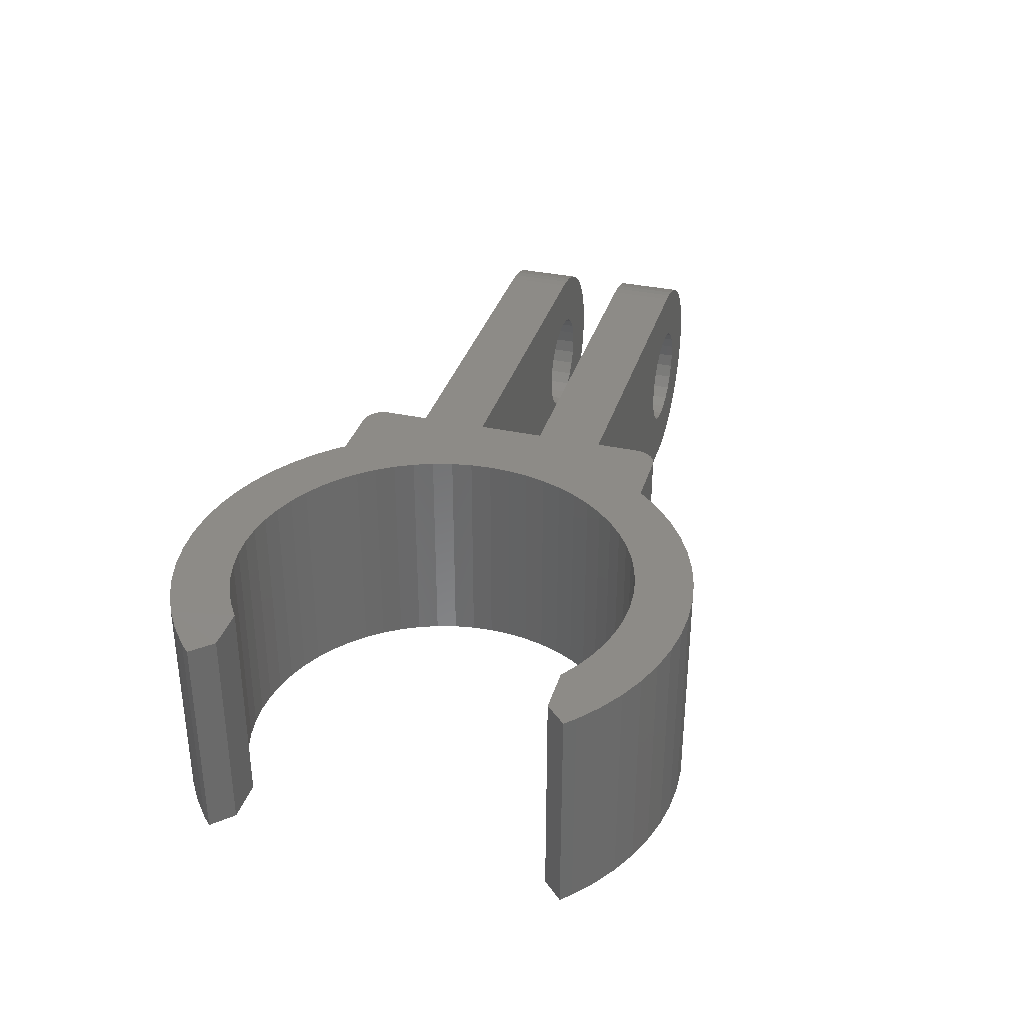
<metadata>
{"format":"stl","ext":"stl","renderer":"f3d","projection":"perspective","resolution":1024,"background":"white","views":[{"elev":34.4,"azim":106.2,"up":"+Z"}]}
</metadata>
<code>
# stl→obj: 422 verts, 848 faces
v -8.859 -7.467 10
v -11.49 -7.467 8.952e-15
v -8.859 -7.467 5.64e-15
v -11.49 -7.467 10
v -29.53 -1.5 0.1093
v -30.04 -4.5 0.2447
v -30.04 -1.5 0.2447
v -29.53 -4.5 0.1093
v -33.06 -1.5 2.966
v -28.49 -1.5 2.5
v -32.82 -1.5 2.5
v -29.14 -1.5 2.585
v -29.74 -1.5 2.835
v -30.26 -1.5 3.232
v -33.25 -1.5 3.455
v -30.66 -1.5 3.75
v -33.38 -1.5 3.96
v -30.91 -1.5 4.353
v -33.46 -1.5 4.477
v -30.99 -1.5 5
v -33.49 -1.5 5
v -33.46 -1.5 5.523
v -30.91 -1.5 5.647
v -33.38 -1.5 6.04
v -30.66 -1.5 6.25
v -33.25 -1.5 6.545
v -30.26 -1.5 6.768
v -33.06 -1.5 7.034
v -29.74 -1.5 7.165
v -32.82 -1.5 7.5
v -29.14 -1.5 7.415
v -28.49 -1.5 7.5
v -32.54 -1.5 7.939
v -29.01 -1.5 0.02739
v -12.49 -1.5 6.345e-15
v -28.49 -1.5 6.345e-15
v -12.49 -1.5 10
v -30.53 -1.5 0.4323
v -30.99 -1.5 0.6699
v -27.24 -1.5 2.835
v -31.43 -1.5 0.9549
v -27.84 -1.5 2.585
v -31.84 -1.5 1.284
v -32.21 -1.5 1.654
v -32.54 -1.5 2.061
v -26.72 -1.5 3.232
v -26.33 -1.5 3.75
v -26.08 -1.5 4.353
v -25.99 -1.5 5
v -26.08 -1.5 5.647
v -26.33 -1.5 6.25
v -26.72 -1.5 6.768
v -27.24 -1.5 7.165
v -27.84 -1.5 7.415
v -32.21 -1.5 8.346
v -31.84 -1.5 8.716
v -31.43 -1.5 9.045
v -30.99 -1.5 9.33
v -30.53 -1.5 9.568
v -30.04 -1.5 9.755
v -29.53 -1.5 9.891
v -29.01 -1.5 9.973
v -28.49 -1.5 10
v -25.99 -4.5 5
v -26.08 -4.5 5.647
v -26.08 -4.5 4.353
v -26.33 -4.5 3.75
v -26.72 -4.5 3.232
v -27.24 -4.5 2.835
v -27.84 -4.5 2.585
v -12.49 1.5 3.877e-15
v -12.49 1.5 10
v -30.04 -4.5 9.755
v -30.53 -4.5 9.568
v -29.01 -4.5 0.02739
v -28.49 -4.5 8.46e-15
v -31.84 -4.5 8.716
v -32.21 -4.5 8.346
v -31.43 -4.5 9.045
v -29.01 -4.5 9.973
v -29.53 -4.5 9.891
v -28.49 -4.5 2.5
v -33.46 -4.5 5.523
v -33.38 -4.5 6.04
v -33.49 -4.5 5
v -33.46 -4.5 4.477
v -33.38 -4.5 3.96
v -33.25 -4.5 3.455
v -30.91 -4.5 5.647
v -30.99 -4.5 5
v -33.06 -4.5 2.966
v -32.82 -4.5 2.5
v -32.54 -4.5 2.061
v -32.21 -4.5 1.654
v -27.24 -4.5 7.165
v -26.72 -4.5 6.768
v -29.14 -4.5 2.585
v -29.74 -4.5 2.835
v -30.26 -4.5 3.232
v -30.66 -4.5 3.75
v -30.91 -4.5 4.353
v -28.49 1.5 2.5
v -29.14 4.5 2.585
v -29.14 1.5 2.585
v -28.49 4.5 2.5
v -30.66 -4.5 6.25
v -30.26 -4.5 6.768
v -29.74 -4.5 7.165
v -29.14 -4.5 7.415
v -28.49 -4.5 7.5
v -27.84 -4.5 7.415
v -26.72 1.5 3.232
v -27.24 4.5 2.835
v -27.24 1.5 2.835
v -26.72 4.5 3.232
v -26.33 4.5 3.75
v -26.33 1.5 3.75
v -26.33 -4.5 6.25
v -33.25 -4.5 6.545
v -28.49 -4.5 10
v -31.84 -4.5 1.284
v -31.43 -4.5 0.9549
v -30.99 -4.5 0.6699
v -30.53 -4.5 0.4323
v -30.99 -4.5 9.33
v -32.54 -4.5 7.939
v -32.82 -4.5 7.5
v -33.06 -4.5 7.034
v -28.49 1.5 10
v -29.01 4.5 9.973
v -29.01 1.5 9.973
v -28.49 4.5 10
v -30.99 4.5 5
v -30.91 1.5 5.647
v -30.99 1.5 5
v -30.91 4.5 5.647
v -30.91 4.5 4.353
v -30.91 1.5 4.353
v -30.66 4.5 3.75
v -30.66 1.5 3.75
v -12.49 -4.5 10
v -12.49 -4.5 8.46e-15
v -27.84 1.5 2.585
v -27.84 4.5 2.585
v -30.26 4.5 3.232
v -30.26 1.5 3.232
v -29.74 1.5 2.835
v -29.74 4.5 2.835
v -30.99 1.5 9.33
v -31.43 4.5 9.045
v -31.43 1.5 9.045
v -30.99 4.5 9.33
v -30.53 1.5 9.568
v -30.53 4.5 9.568
v -30.04 1.5 9.755
v -30.04 4.5 9.755
v -32.82 4.5 2.5
v -32.54 1.5 2.061
v -32.82 1.5 2.5
v -32.54 4.5 2.061
v -33.06 4.5 2.966
v -33.06 1.5 2.966
v -33.25 4.5 3.455
v -33.25 1.5 3.455
v -26.08 4.5 4.353
v -26.08 1.5 4.353
v -25.99 4.5 5
v -25.99 1.5 5
v -26.08 4.5 5.647
v -26.08 1.5 5.647
v -26.33 1.5 6.25
v -26.33 4.5 6.25
v -26.72 4.5 6.768
v -26.72 1.5 6.768
v -27.24 1.5 7.165
v -27.24 4.5 7.165
v -27.84 1.5 7.415
v -27.84 4.5 7.415
v -28.49 1.5 7.5
v -28.49 4.5 7.5
v -29.14 1.5 7.415
v -29.14 4.5 7.415
v -29.74 1.5 7.165
v -29.74 4.5 7.165
v -30.26 1.5 6.768
v -30.26 4.5 6.768
v -30.66 4.5 6.25
v -30.66 1.5 6.25
v -33.38 4.5 3.96
v -33.46 4.5 4.477
v -33.49 4.5 5
v -33.46 4.5 5.523
v -33.38 4.5 6.04
v -33.25 4.5 6.545
v -33.06 4.5 7.034
v -32.82 4.5 7.5
v -32.54 4.5 7.939
v -29.01 4.5 0.02739
v -12.49 4.5 2.115e-15
v -28.49 4.5 2.115e-15
v -12.49 4.5 10
v -29.53 4.5 0.1093
v -30.04 4.5 0.2447
v -30.53 4.5 0.4323
v -30.99 4.5 0.6699
v -31.43 4.5 0.9549
v -31.84 4.5 1.284
v -32.21 4.5 1.654
v -32.21 4.5 8.346
v -31.84 4.5 8.716
v -29.53 4.5 9.891
v -29.01 1.5 0.02739
v -28.49 1.5 3.877e-15
v -29.53 1.5 0.1093
v -30.04 1.5 0.2447
v -30.53 1.5 0.4323
v -30.99 1.5 0.6699
v -31.43 1.5 0.9549
v -31.84 1.5 1.284
v -32.21 1.5 1.654
v -33.38 1.5 3.96
v -33.46 1.5 4.477
v -33.49 1.5 5
v -33.46 1.5 5.523
v -33.38 1.5 6.04
v -33.25 1.5 6.545
v -33.06 1.5 7.034
v -32.82 1.5 7.5
v -32.54 1.5 7.939
v -32.21 1.5 8.346
v -31.84 1.5 8.716
v -29.53 1.5 9.891
v -12.49 6.467 10
v -12.49 6.467 -1.268e-15
v -12.49 -6.467 9.295e-15
v -12.49 -6.467 10
v -11.49 7.467 10
v -8.859 7.467 0
v -11.49 7.467 -2.062e-15
v -8.859 7.467 10
v -12.46 -6.726 10
v -12.36 -6.967 9.477e-15
v -12.36 -6.967 10
v -12.46 -6.726 9.423e-15
v -11.75 -7.433 10
v -11.99 -7.333 9.351e-15
v -11.75 -7.433 9.181e-15
v -11.99 -7.333 10
v -12.2 -7.174 9.452e-15
v -12.2 -7.174 10
v -12.46 6.726 10
v -12.46 6.726 -1.633e-15
v -12.36 6.967 10
v -12.36 6.967 -1.925e-15
v -12.2 7.174 10
v -12.2 7.174 -2.124e-15
v -11.99 7.333 10
v -11.99 7.333 -2.216e-15
v -11.75 7.433 -2.195e-15
v -11.75 7.433 10
v -0.978 8.947 10
v -1.908 8.795 0
v -0.978 8.947 0
v -1.908 8.795 10
v -0.0375 9 10
v -0.0375 9 0
v -5.32 7.259 10
v -6.05 6.663 0
v -5.32 7.259 0
v -6.05 6.663 10
v 6.818 -9.385 10
v 6.681 -9.474 9.165e-15
v 6.818 -9.385 9.165e-15
v 5.8 -10.05 9.165e-15
v 5.8 -10.05 10
v 6.681 -9.474 10
v 7.762 -8.62 10
v 7.762 -8.62 9.165e-15
v 6.818 9.385 10
v 6.886 9.33 9.165e-15
v 6.818 9.385 9.165e-15
v 7.762 8.62 9.165e-15
v 7.762 8.62 10
v 6.886 9.33 10
v 5.8 10.05 10
v 5.8 10.05 9.165e-15
v 4.718 10.6 10
v 4.718 10.6 9.165e-15
v 3.585 11.03 10
v 3.585 11.03 9.165e-15
v 2.412 11.35 10
v 2.412 11.35 9.165e-15
v 1.213 11.54 10
v 1.213 11.54 9.165e-15
v 1.41e-15 11.6 10
v 1.41e-15 11.6 9.165e-15
v -1.213 11.54 10
v -1.213 11.54 9.165e-15
v -2.412 11.35 10
v -2.412 11.35 9.165e-15
v -3.585 11.03 10
v -3.585 11.03 9.165e-15
v -4.718 10.6 10
v -4.718 10.6 9.165e-15
v -5.8 10.05 10
v -5.8 10.05 9.165e-15
v -6.818 9.385 10
v -6.818 9.385 9.165e-15
v -7.762 8.62 10
v -7.762 8.62 9.165e-15
v -8.62 7.762 10
v -8.62 7.762 9.165e-15
v -8.62 -7.762 9.165e-15
v -8.62 -7.762 10
v -7.762 -8.62 9.165e-15
v -7.762 -8.62 10
v -6.818 -9.385 10
v -6.818 -9.385 9.165e-15
v -5.8 -10.05 10
v -5.8 -10.05 9.165e-15
v -4.718 -10.6 10
v -4.718 -10.6 9.165e-15
v -3.585 -11.03 10
v -3.585 -11.03 9.165e-15
v -2.412 -11.35 10
v -2.412 -11.35 9.165e-15
v -1.213 -11.54 10
v -1.213 -11.54 9.165e-15
v -2.82e-15 -11.6 10
v -2.82e-15 -11.6 9.165e-15
v 1.213 -11.54 10
v 1.213 -11.54 9.165e-15
v 2.412 -11.35 10
v 2.412 -11.35 9.165e-15
v 3.585 -11.03 10
v 3.585 -11.03 9.165e-15
v 4.718 -10.6 10
v 4.718 -10.6 9.165e-15
v -4.532 7.775 10
v -4.532 7.775 0
v -3.695 8.207 10
v -3.695 8.207 0
v -2.817 8.548 10
v -2.817 8.548 0
v 0.9035 8.955 10
v 0.9035 8.955 0
v 1.835 8.811 10
v 1.835 8.811 0
v 2.745 8.571 10
v 2.745 8.571 0
v 3.626 8.237 10
v 3.626 8.237 0
v 4.467 7.813 10
v 4.467 7.813 0
v 5.26 7.303 10
v 5.26 7.303 0
v 4.532 -7.775 10
v 5.32 -7.259 0
v 4.532 -7.775 0
v 5.32 -7.259 10
v 3.695 -8.207 10
v 3.695 -8.207 0
v 2.817 -8.548 10
v 2.817 -8.548 0
v 1.908 -8.795 10
v 1.908 -8.795 0
v 0.978 -8.947 10
v 0.978 -8.947 0
v 0.0375 -9 10
v 0.0375 -9 0
v -0.9035 -8.955 10
v -0.9035 -8.955 0
v -1.835 -8.811 10
v -1.835 -8.811 0
v -2.745 -8.571 10
v -2.745 -8.571 0
v -3.626 -8.237 10
v -3.626 -8.237 0
v -4.467 -7.813 10
v -4.467 -7.813 0
v -5.26 -7.303 10
v -5.26 -7.303 0
v -5.994 -6.713 10
v -5.994 -6.713 0
v -6.663 -6.05 10
v -6.663 -6.05 0
v -7.259 -5.32 0
v -7.259 -5.32 10
v -7.775 -4.532 0
v -7.775 -4.532 10
v -8.207 -3.695 0
v -8.207 -3.695 10
v -8.548 -2.817 0
v -8.548 -2.817 10
v -8.795 -1.908 0
v -8.795 -1.908 10
v -8.947 -0.978 0
v -8.947 -0.978 10
v -9 -0.0375 0
v -9 -0.0375 10
v -8.955 0.9035 0
v -8.955 0.9035 10
v -8.811 1.835 0
v -8.811 1.835 10
v -8.571 2.745 0
v -8.571 2.745 10
v -8.237 3.626 0
v -8.237 3.626 10
v -7.813 4.467 0
v -7.813 4.467 10
v -7.303 5.26 0
v -7.303 5.26 10
v -6.713 5.994 0
v -6.713 5.994 10
v 8.191 -8.191 4.582e-15
v 8.191 -8.191 10
v 7.273 -7.273 2.291e-15
v 7.273 -7.273 9.976
v 8.191 8.191 10
v 8.191 8.191 4.582e-15
v 7.303 7.303 9.995
v 7.303 7.303 1.183e-15
f 1 2 3
f 2 1 4
f 5 6 7
f 6 5 8
f 9 10 11
f 10 9 12
f 12 9 13
f 13 9 14
f 14 9 15
f 14 15 16
f 16 15 17
f 16 17 18
f 18 17 19
f 18 19 20
f 20 19 21
f 20 21 22
f 20 22 23
f 23 22 24
f 23 24 25
f 25 24 26
f 25 26 27
f 27 26 28
f 27 28 29
f 29 28 30
f 29 30 31
f 31 30 32
f 32 30 33
f 34 35 36
f 35 34 37
f 37 34 5
f 37 5 7
f 37 7 38
f 37 38 39
f 37 39 40
f 40 39 41
f 40 41 42
f 42 41 43
f 42 43 44
f 42 44 10
f 10 44 45
f 10 45 11
f 37 40 46
f 37 46 47
f 37 47 48
f 37 48 49
f 37 49 50
f 37 50 51
f 37 51 52
f 37 52 53
f 37 53 54
f 37 54 32
f 37 32 33
f 37 33 55
f 37 55 56
f 37 56 57
f 37 57 58
f 37 58 59
f 37 59 60
f 37 60 61
f 37 61 62
f 37 62 63
f 50 64 65
f 64 50 49
f 49 66 64
f 66 49 48
f 66 47 67
f 47 66 48
f 47 68 67
f 68 47 46
f 68 40 69
f 40 68 46
f 69 42 70
f 42 69 40
f 37 71 35
f 71 37 72
f 73 59 74
f 59 73 60
f 34 8 5
f 8 34 75
f 36 75 34
f 75 36 76
f 77 55 78
f 55 77 56
f 79 56 77
f 56 79 57
f 80 61 81
f 61 80 62
f 81 60 73
f 60 81 61
f 70 10 82
f 10 70 42
f 24 83 84
f 83 24 22
f 22 85 83
f 85 22 21
f 21 86 85
f 86 21 19
f 86 17 87
f 17 86 19
f 17 88 87
f 88 17 15
f 20 89 90
f 89 20 23
f 15 91 88
f 91 15 9
f 9 92 91
f 92 9 11
f 11 93 92
f 93 11 45
f 45 94 93
f 94 45 44
f 52 95 53
f 95 52 96
f 82 12 97
f 12 82 10
f 97 13 98
f 13 97 12
f 98 14 99
f 14 98 13
f 14 100 99
f 100 14 16
f 16 101 100
f 101 16 18
f 18 90 101
f 90 18 20
f 102 103 104
f 103 102 105
f 23 106 89
f 106 23 25
f 25 107 106
f 107 25 27
f 29 107 27
f 107 29 108
f 31 108 29
f 108 31 109
f 32 109 31
f 109 32 110
f 54 110 32
f 110 54 111
f 53 111 54
f 111 53 95
f 112 113 114
f 113 112 115
f 116 112 117
f 112 116 115
f 52 118 96
f 118 52 51
f 26 84 119
f 84 26 24
f 120 62 80
f 62 120 63
f 51 65 118
f 65 51 50
f 43 94 44
f 94 43 121
f 41 121 43
f 121 41 122
f 39 122 41
f 122 39 123
f 7 124 38
f 124 7 6
f 74 58 125
f 58 74 59
f 125 57 79
f 57 125 58
f 55 126 78
f 126 55 33
f 33 127 126
f 127 33 30
f 30 128 127
f 128 30 28
f 28 119 128
f 119 28 26
f 38 123 39
f 123 38 124
f 129 130 131
f 130 129 132
f 133 134 135
f 134 133 136
f 137 135 138
f 135 137 133
f 139 138 140
f 138 139 137
f 141 76 142
f 76 141 75
f 75 141 8
f 8 141 6
f 6 141 124
f 124 141 123
f 123 141 69
f 123 69 122
f 122 69 70
f 122 70 121
f 121 70 94
f 94 70 82
f 94 82 93
f 93 82 92
f 69 141 68
f 68 141 67
f 67 141 66
f 66 141 64
f 64 141 65
f 65 141 118
f 118 141 96
f 96 141 95
f 95 141 111
f 111 141 110
f 110 141 126
f 126 141 78
f 78 141 77
f 77 141 79
f 79 141 125
f 125 141 74
f 74 141 73
f 73 141 81
f 81 141 80
f 80 141 120
f 82 91 92
f 91 82 97
f 91 97 98
f 91 98 99
f 91 99 88
f 88 99 100
f 88 100 87
f 87 100 101
f 87 101 86
f 86 101 90
f 86 90 85
f 85 90 89
f 85 89 83
f 83 89 84
f 84 89 106
f 84 106 119
f 119 106 107
f 119 107 128
f 128 107 108
f 128 108 127
f 127 108 109
f 127 109 110
f 127 110 126
f 143 105 102
f 105 143 144
f 145 140 146
f 140 145 139
f 147 145 146
f 145 147 148
f 104 148 147
f 148 104 103
f 149 150 151
f 150 149 152
f 153 152 149
f 152 153 154
f 155 154 153
f 154 155 156
f 114 144 143
f 144 114 113
f 157 158 159
f 158 157 160
f 161 159 162
f 159 161 157
f 163 162 164
f 162 163 161
f 165 117 166
f 117 165 116
f 167 166 168
f 166 167 165
f 169 168 170
f 168 169 167
f 171 169 170
f 169 171 172
f 173 171 174
f 171 173 172
f 173 175 176
f 175 173 174
f 176 177 178
f 177 176 175
f 178 179 180
f 179 178 177
f 180 181 182
f 181 180 179
f 182 183 184
f 183 182 181
f 184 185 186
f 185 184 183
f 187 185 188
f 185 187 186
f 136 188 134
f 188 136 187
f 157 105 160
f 105 157 103
f 103 157 161
f 103 161 148
f 148 161 145
f 145 161 163
f 145 163 139
f 139 163 189
f 139 189 137
f 137 189 190
f 137 190 133
f 133 190 191
f 133 191 136
f 136 191 192
f 136 192 193
f 136 193 187
f 187 193 194
f 187 194 186
f 186 194 195
f 186 195 184
f 184 195 196
f 184 196 182
f 182 196 180
f 180 196 197
f 198 199 200
f 199 198 201
f 201 198 202
f 201 202 203
f 201 203 204
f 201 204 205
f 201 205 113
f 113 205 206
f 113 206 144
f 144 206 207
f 144 207 208
f 144 208 105
f 105 208 160
f 201 113 115
f 201 115 116
f 201 116 165
f 201 165 167
f 201 167 169
f 201 169 172
f 201 172 173
f 201 173 176
f 201 176 178
f 201 178 180
f 201 180 197
f 201 197 209
f 201 209 210
f 201 210 150
f 201 150 152
f 201 152 154
f 201 154 156
f 201 156 211
f 201 211 130
f 201 130 132
f 200 212 198
f 212 200 213
f 198 214 202
f 214 198 212
f 202 215 203
f 215 202 214
f 203 216 204
f 216 203 215
f 204 217 205
f 217 204 216
f 205 218 206
f 218 205 217
f 206 219 207
f 219 206 218
f 208 219 220
f 219 208 207
f 160 220 158
f 220 160 208
f 189 164 221
f 164 189 163
f 190 221 222
f 221 190 189
f 191 222 223
f 222 191 190
f 192 223 224
f 223 192 191
f 225 192 224
f 192 225 193
f 194 225 226
f 225 194 193
f 195 226 227
f 226 195 194
f 196 227 228
f 227 196 195
f 197 228 229
f 228 197 196
f 209 229 230
f 229 209 197
f 210 230 231
f 230 210 209
f 151 210 231
f 210 151 150
f 232 156 155
f 156 232 211
f 131 211 232
f 211 131 130
f 72 213 71
f 213 72 212
f 212 72 214
f 214 72 215
f 215 72 216
f 216 72 217
f 217 72 114
f 217 114 218
f 218 114 143
f 218 143 219
f 219 143 220
f 220 143 102
f 220 102 158
f 114 72 112
f 112 72 117
f 117 72 166
f 166 72 168
f 168 72 170
f 170 72 171
f 171 72 174
f 174 72 175
f 175 72 177
f 177 72 179
f 179 72 228
f 228 72 229
f 229 72 230
f 230 72 231
f 231 72 151
f 151 72 149
f 149 72 153
f 153 72 155
f 155 72 232
f 232 72 131
f 131 72 129
f 102 159 158
f 159 102 104
f 159 104 162
f 162 104 147
f 162 147 146
f 162 146 164
f 164 146 140
f 164 140 221
f 221 140 138
f 221 138 222
f 222 138 135
f 222 135 223
f 223 135 134
f 223 134 224
f 224 134 225
f 225 134 188
f 225 188 226
f 226 188 185
f 226 185 227
f 227 185 183
f 227 183 228
f 228 183 181
f 228 181 179
f 233 199 201
f 199 233 234
f 141 235 236
f 235 141 142
f 237 238 239
f 238 237 240
f 241 242 243
f 242 241 244
f 245 246 247
f 246 245 248
f 243 249 250
f 249 243 242
f 236 244 241
f 244 236 235
f 4 247 2
f 247 4 245
f 248 249 246
f 249 248 250
f 251 234 233
f 234 251 252
f 253 252 251
f 252 253 254
f 255 254 253
f 254 255 256
f 256 257 258
f 257 256 255
f 257 259 258
f 259 257 260
f 260 239 259
f 239 260 237
f 261 262 263
f 262 261 264
f 265 263 266
f 263 265 261
f 267 268 269
f 268 267 270
f 271 272 273
f 272 271 274
f 274 271 275
f 275 271 276
f 277 273 278
f 273 277 271
f 279 280 281
f 280 279 282
f 282 279 283
f 283 279 284
f 285 281 286
f 281 285 279
f 287 286 288
f 286 287 285
f 289 288 290
f 288 289 287
f 291 290 292
f 290 291 289
f 293 292 294
f 292 293 291
f 295 294 296
f 294 295 293
f 297 296 298
f 296 297 295
f 299 298 300
f 298 299 297
f 301 300 302
f 300 301 299
f 303 302 304
f 302 303 301
f 305 304 306
f 304 305 303
f 307 306 308
f 306 307 305
f 309 308 310
f 308 309 307
f 311 310 312
f 310 311 309
f 311 238 240
f 238 311 312
f 1 313 314
f 313 1 3
f 314 315 316
f 315 314 313
f 317 315 318
f 315 317 316
f 319 318 320
f 318 319 317
f 321 320 322
f 320 321 319
f 323 322 324
f 322 323 321
f 325 324 326
f 324 325 323
f 327 326 328
f 326 327 325
f 329 328 330
f 328 329 327
f 331 330 332
f 330 331 329
f 333 332 334
f 332 333 331
f 335 334 336
f 334 335 333
f 337 336 338
f 336 337 335
f 275 338 274
f 338 275 337
f 339 269 340
f 269 339 267
f 341 340 342
f 340 341 339
f 343 342 344
f 342 343 341
f 264 344 262
f 344 264 343
f 345 266 346
f 266 345 265
f 347 346 348
f 346 347 345
f 349 348 350
f 348 349 347
f 351 350 352
f 350 351 349
f 353 352 354
f 352 353 351
f 355 354 356
f 354 355 353
f 357 358 359
f 358 357 360
f 361 359 362
f 359 361 357
f 363 362 364
f 362 363 361
f 365 364 366
f 364 365 363
f 367 366 368
f 366 367 365
f 369 368 370
f 368 369 367
f 371 370 372
f 370 371 369
f 373 372 374
f 372 373 371
f 375 374 376
f 374 375 373
f 377 376 378
f 376 377 375
f 379 378 380
f 378 379 377
f 381 380 382
f 380 381 379
f 383 382 384
f 382 383 381
f 385 384 386
f 384 385 383
f 387 385 386
f 385 387 388
f 389 388 387
f 388 389 390
f 391 390 389
f 390 391 392
f 393 392 391
f 392 393 394
f 395 394 393
f 394 395 396
f 397 396 395
f 396 397 398
f 399 398 397
f 398 399 400
f 401 400 399
f 400 401 402
f 403 402 401
f 402 403 404
f 405 404 403
f 404 405 406
f 407 406 405
f 406 407 408
f 409 408 407
f 408 409 410
f 411 410 409
f 410 411 412
f 413 412 411
f 412 413 414
f 268 414 413
f 414 268 270
f 415 277 278
f 277 415 416
f 417 416 415
f 416 417 418
f 282 419 420
f 419 282 283
f 420 421 422
f 421 420 419
f 199 213 200
f 213 199 71
f 71 199 234
f 71 234 35
f 35 234 142
f 238 399 239
f 399 238 401
f 401 238 403
f 403 238 312
f 403 312 405
f 405 312 310
f 405 310 407
f 407 310 409
f 409 310 411
f 411 310 308
f 411 308 413
f 413 308 306
f 413 306 268
f 268 306 269
f 269 306 304
f 269 304 340
f 340 304 302
f 340 302 342
f 342 302 344
f 344 302 300
f 344 300 262
f 262 300 298
f 262 298 263
f 263 298 296
f 263 296 266
f 266 296 346
f 346 296 294
f 346 294 348
f 348 294 292
f 348 292 350
f 350 292 290
f 350 290 352
f 352 290 288
f 352 288 354
f 354 288 356
f 356 288 286
f 356 286 422
f 422 286 281
f 422 281 280
f 422 280 282
f 422 282 420
f 142 244 235
f 244 142 234
f 244 234 252
f 244 252 242
f 242 252 254
f 242 254 249
f 249 254 256
f 249 256 246
f 246 256 258
f 246 258 247
f 247 258 259
f 247 259 2
f 2 259 239
f 2 239 3
f 3 239 399
f 3 399 397
f 3 397 395
f 3 395 313
f 313 395 393
f 313 393 315
f 315 393 391
f 315 391 389
f 315 389 387
f 315 387 318
f 318 387 386
f 318 386 320
f 320 386 384
f 320 384 382
f 320 382 322
f 322 382 380
f 322 380 324
f 324 380 378
f 324 378 376
f 324 376 326
f 326 376 374
f 326 374 328
f 328 374 372
f 328 372 330
f 330 372 370
f 330 370 332
f 332 370 368
f 332 368 366
f 332 366 334
f 334 366 364
f 334 364 336
f 336 364 362
f 336 362 338
f 338 362 359
f 338 359 358
f 338 358 274
f 274 358 417
f 274 417 272
f 272 417 273
f 273 417 278
f 278 417 415
f 35 76 36
f 76 35 142
f 422 355 356
f 355 422 421
f 360 417 358
f 417 360 418
f 72 132 129
f 132 72 201
f 141 63 120
f 63 141 37
f 241 141 236
f 141 241 37
f 37 241 72
f 72 241 201
f 201 241 233
f 233 241 251
f 251 241 243
f 251 243 253
f 253 243 250
f 253 250 255
f 255 250 248
f 255 248 257
f 257 248 245
f 257 245 260
f 260 245 4
f 260 4 237
f 237 4 1
f 237 1 400
f 400 1 398
f 398 1 396
f 396 1 314
f 396 314 394
f 394 314 316
f 394 316 392
f 392 316 390
f 390 316 388
f 388 316 317
f 388 317 385
f 385 317 319
f 385 319 383
f 383 319 381
f 381 319 321
f 381 321 379
f 379 321 323
f 379 323 377
f 377 323 375
f 375 323 325
f 375 325 373
f 373 325 327
f 373 327 371
f 371 327 329
f 371 329 369
f 369 329 331
f 369 331 367
f 367 331 365
f 365 331 333
f 365 333 363
f 363 333 335
f 363 335 361
f 361 335 337
f 361 337 357
f 357 337 360
f 360 337 275
f 360 275 418
f 418 275 276
f 418 276 271
f 418 271 277
f 418 277 416
f 400 240 237
f 240 400 402
f 240 402 404
f 240 404 311
f 311 404 406
f 311 406 309
f 309 406 408
f 309 408 410
f 309 410 412
f 309 412 307
f 307 412 414
f 307 414 305
f 305 414 270
f 305 270 267
f 305 267 303
f 303 267 339
f 303 339 301
f 301 339 341
f 301 341 343
f 301 343 299
f 299 343 264
f 299 264 297
f 297 264 261
f 297 261 295
f 295 261 265
f 295 265 345
f 295 345 293
f 293 345 347
f 293 347 291
f 291 347 349
f 291 349 289
f 289 349 351
f 289 351 287
f 287 351 353
f 287 353 355
f 287 355 285
f 285 355 421
f 285 421 279
f 279 421 284
f 284 421 283
f 283 421 419

</code>
